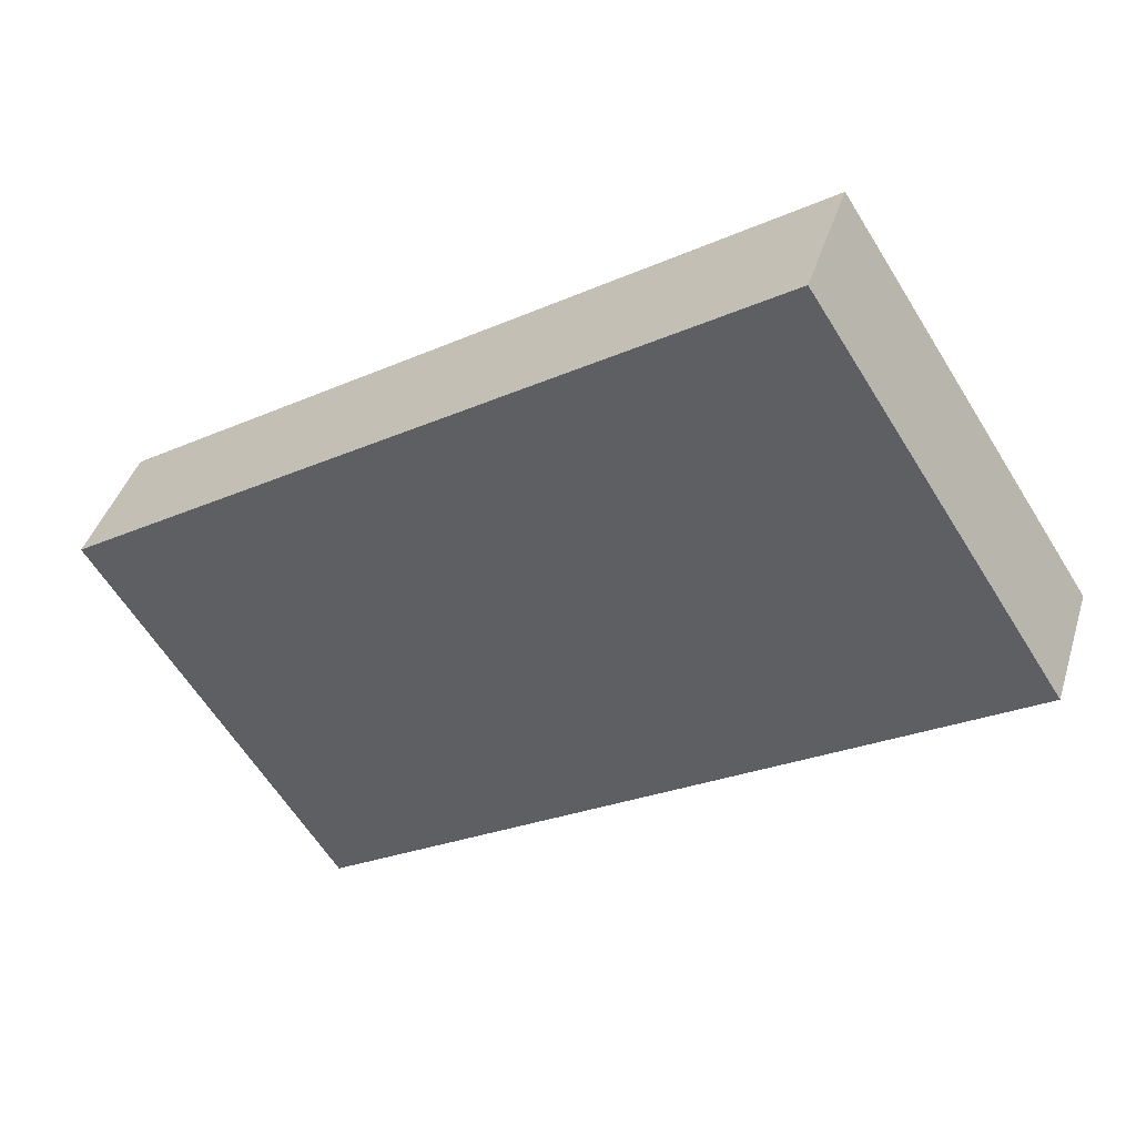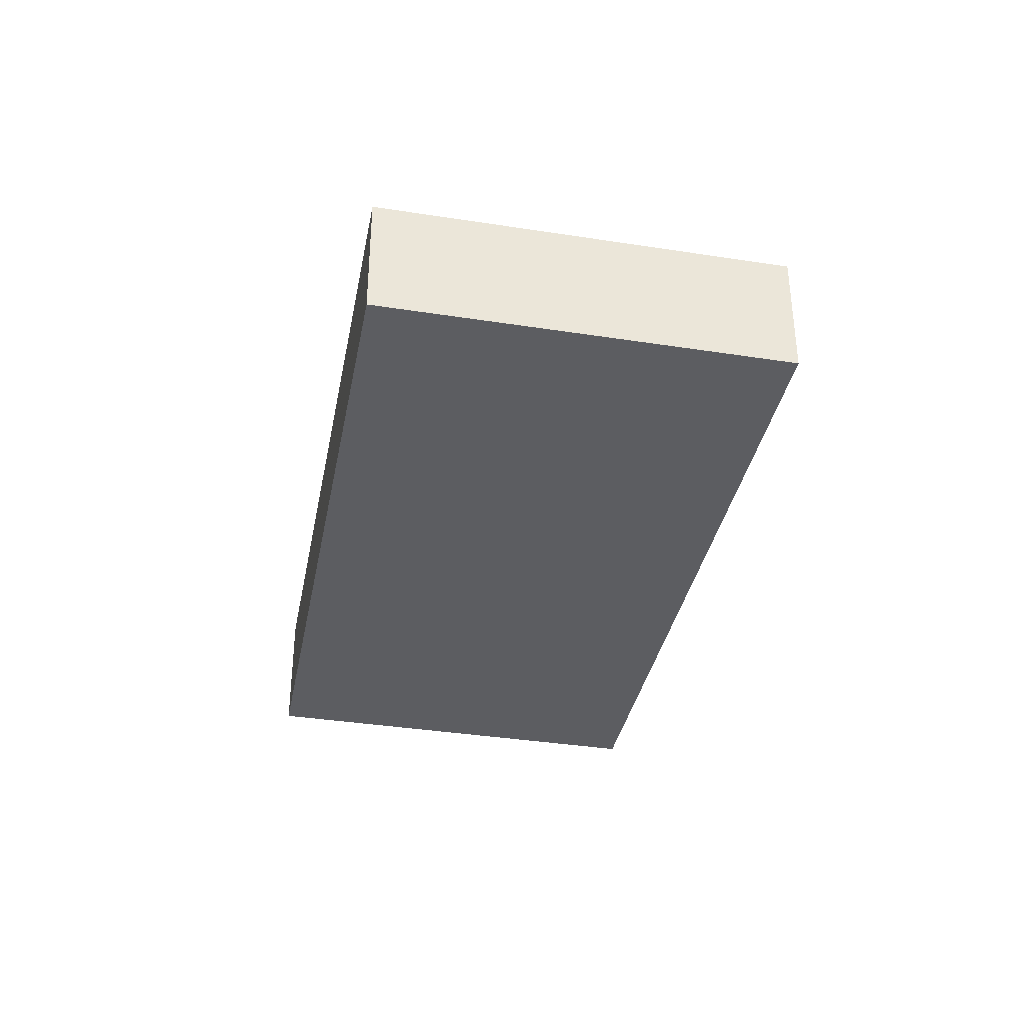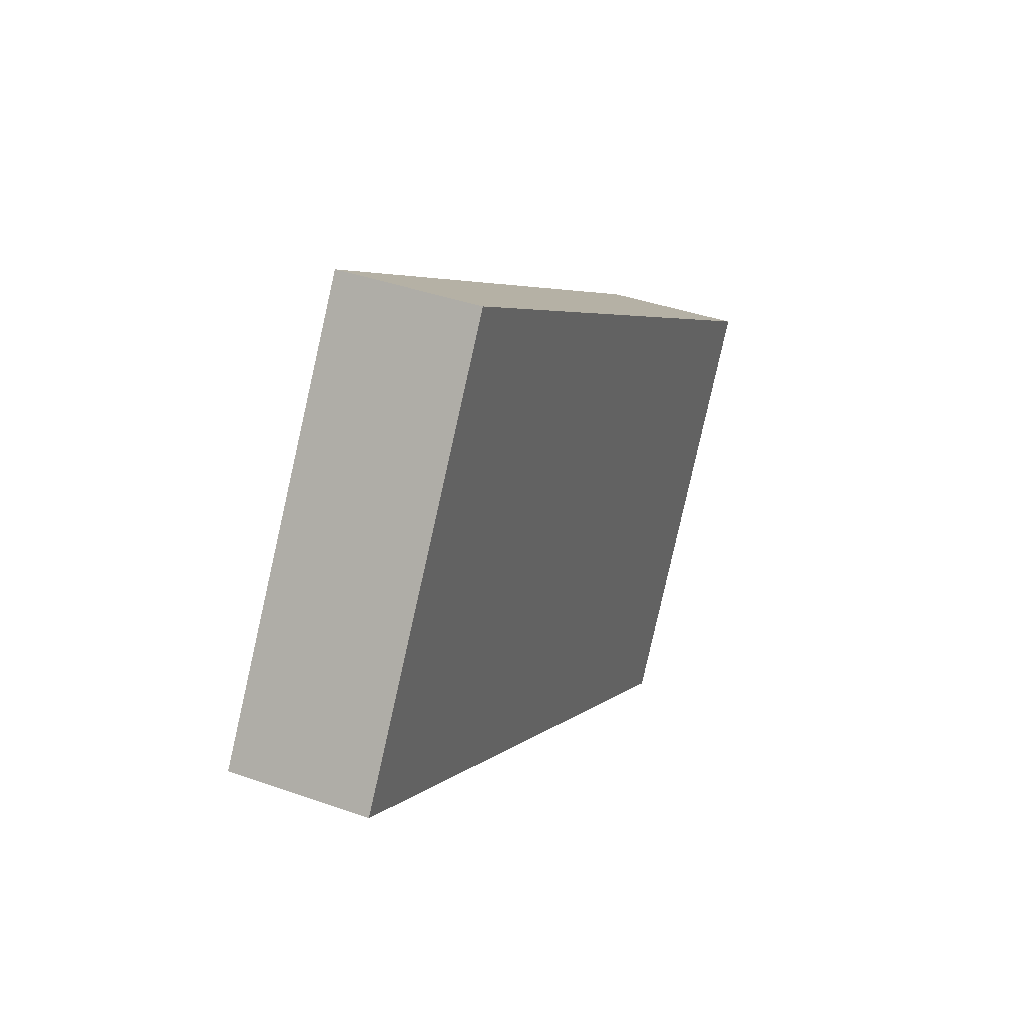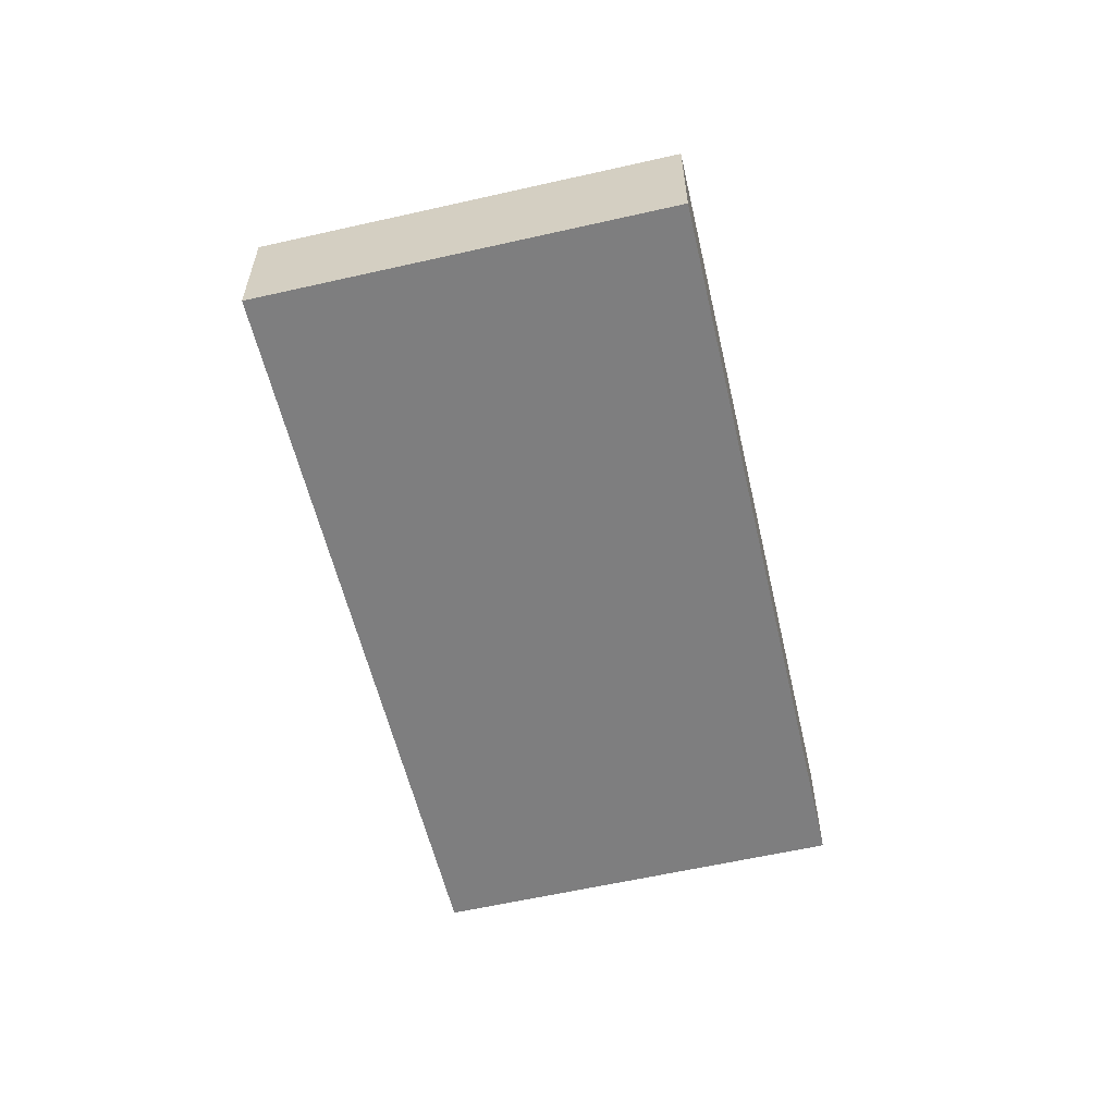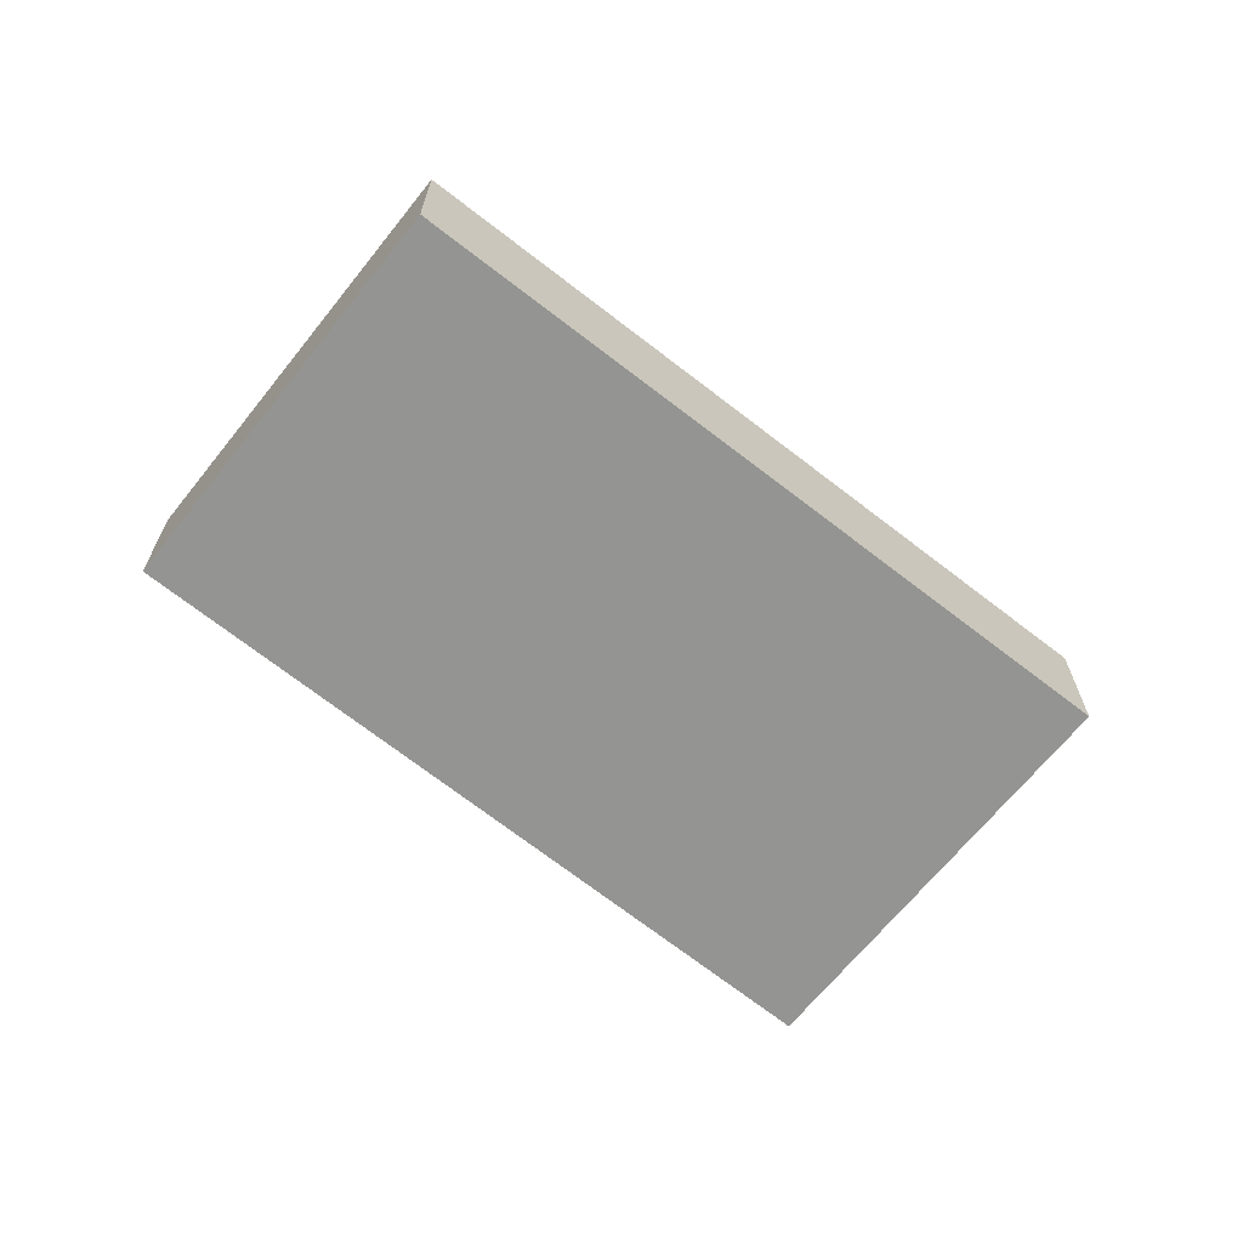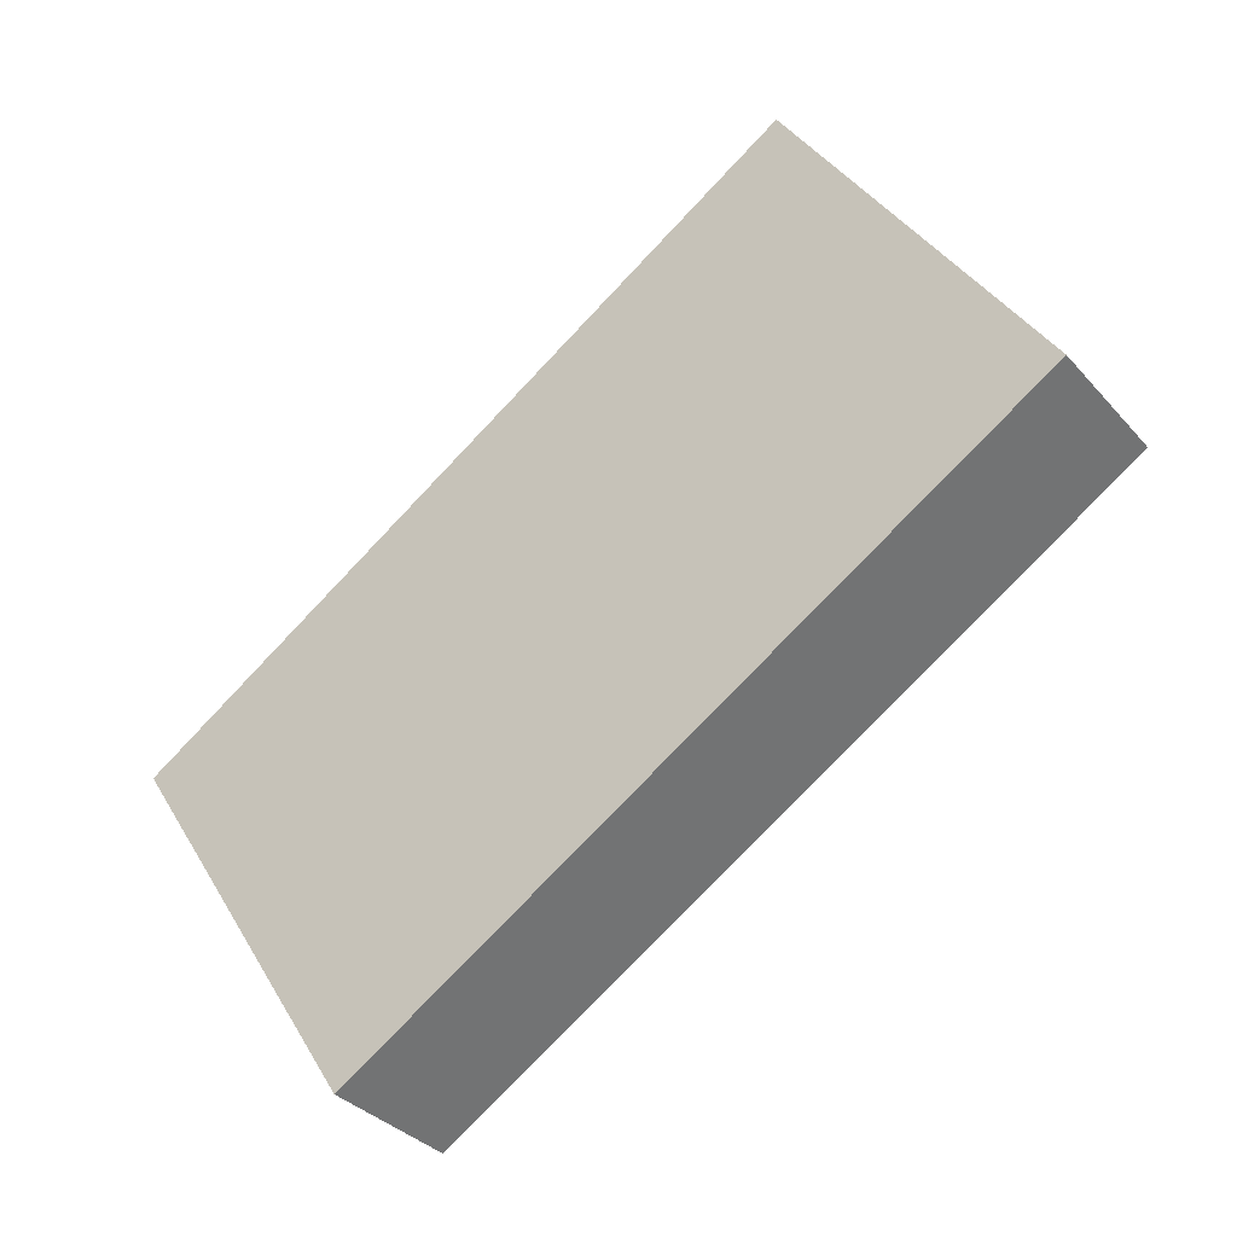
<metadata>
{"format":"obj","ext":"obj","renderer":"f3d","projection":"perspective","resolution":1024,"background":"white","views":[{"elev":41.0,"azim":-163.4,"up":"+Z"},{"elev":-37.1,"azim":-68.7,"up":"+Y"},{"elev":39.0,"azim":-66.0,"up":"+Z"},{"elev":-59.5,"azim":-44.2,"up":"+Y"},{"elev":-66.9,"azim":174.0,"up":"+Y"},{"elev":-34.3,"azim":-145.2,"up":"+Z"}]}
</metadata>
<code>
v  9.092 1.85 -5.677
v  3.25 1.85 5.068
v  12.25 1.85 -0.75
v  0 1.85 1.133e-16
v  12.25 4.592e-17 -0.75
v  9.092 3.476e-16 -5.677
v  0 0 0
v  3.25 -3.103e-16 5.068
g defaultobject
f 1 2 3
f 2 1 4
f 5 1 3
f 1 5 6
f 6 4 1
f 4 6 7
f 7 2 4
f 2 7 8
f 8 3 2
f 3 8 5
f 5 7 6
f 7 5 8

</code>
